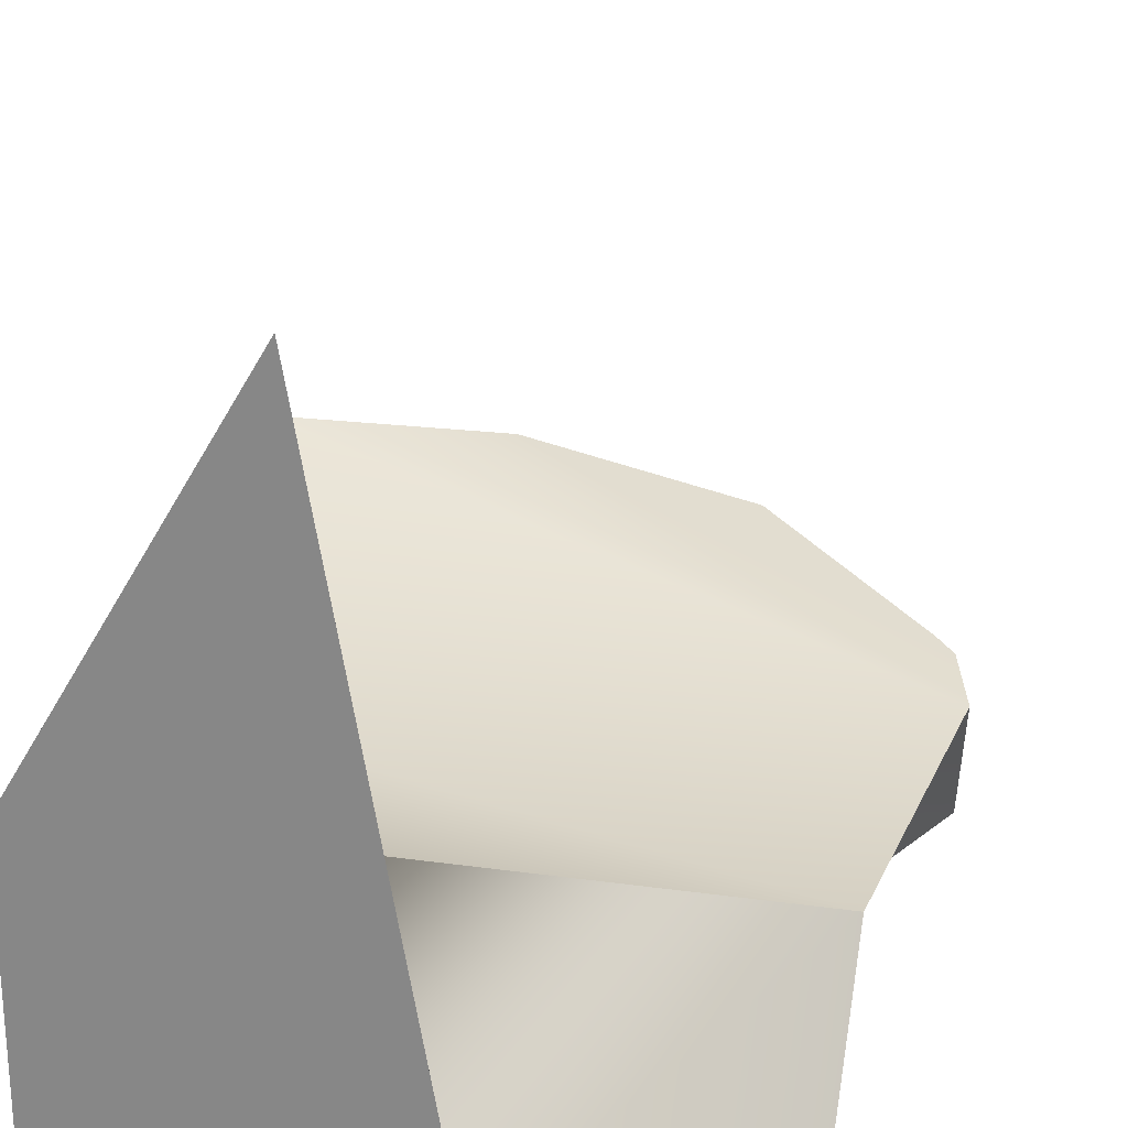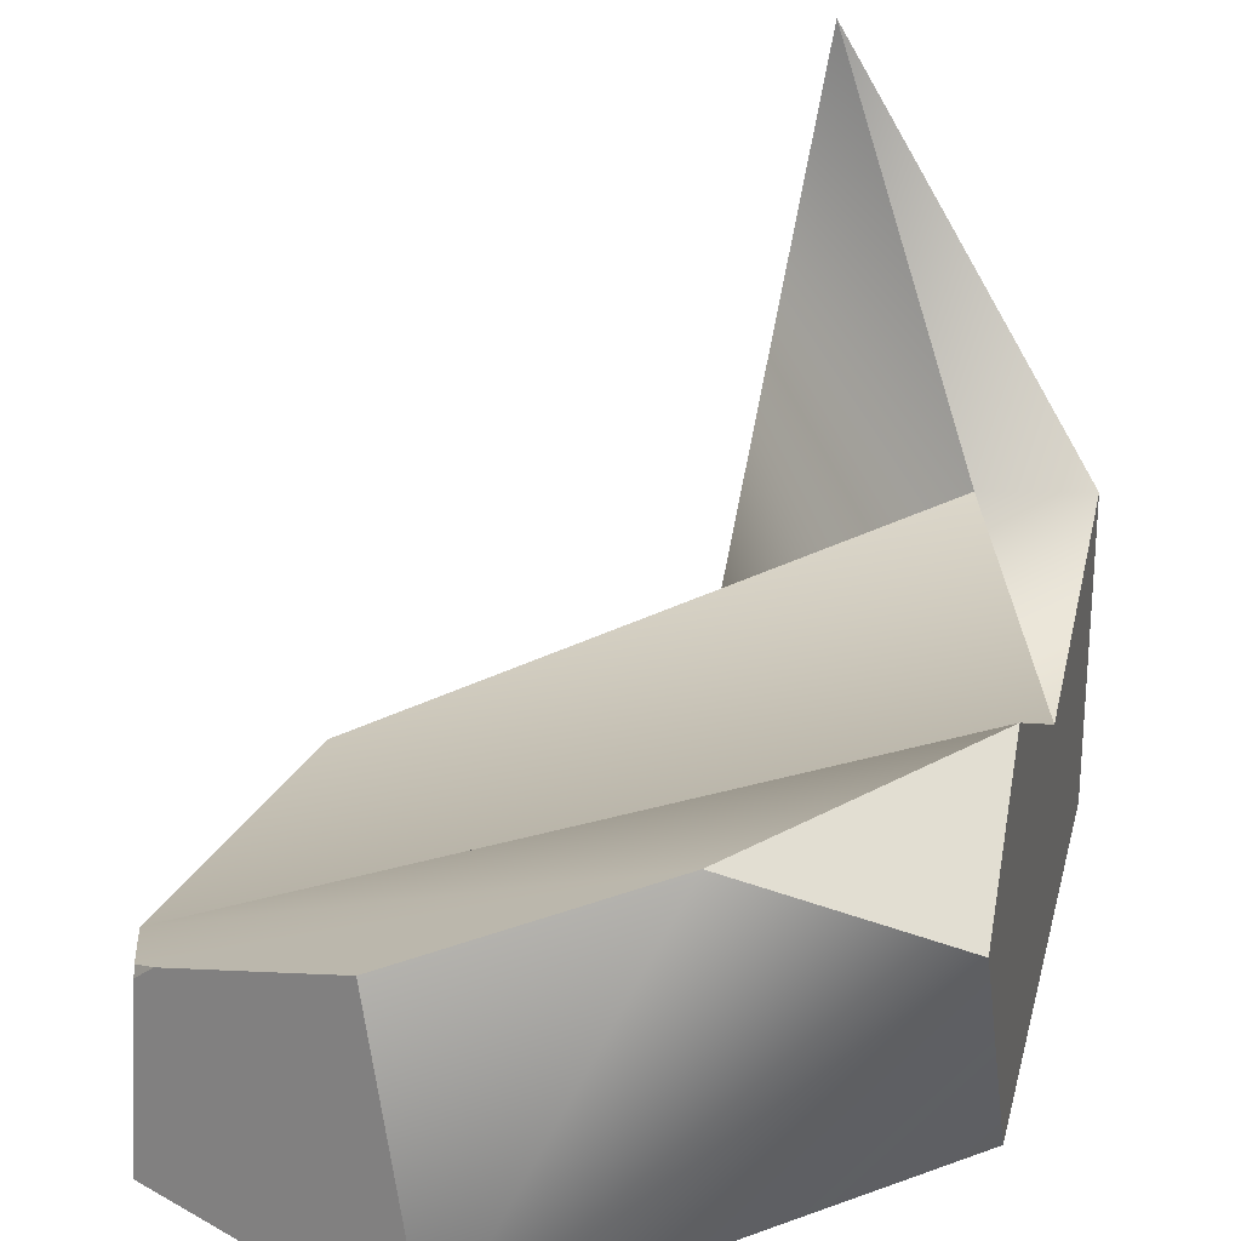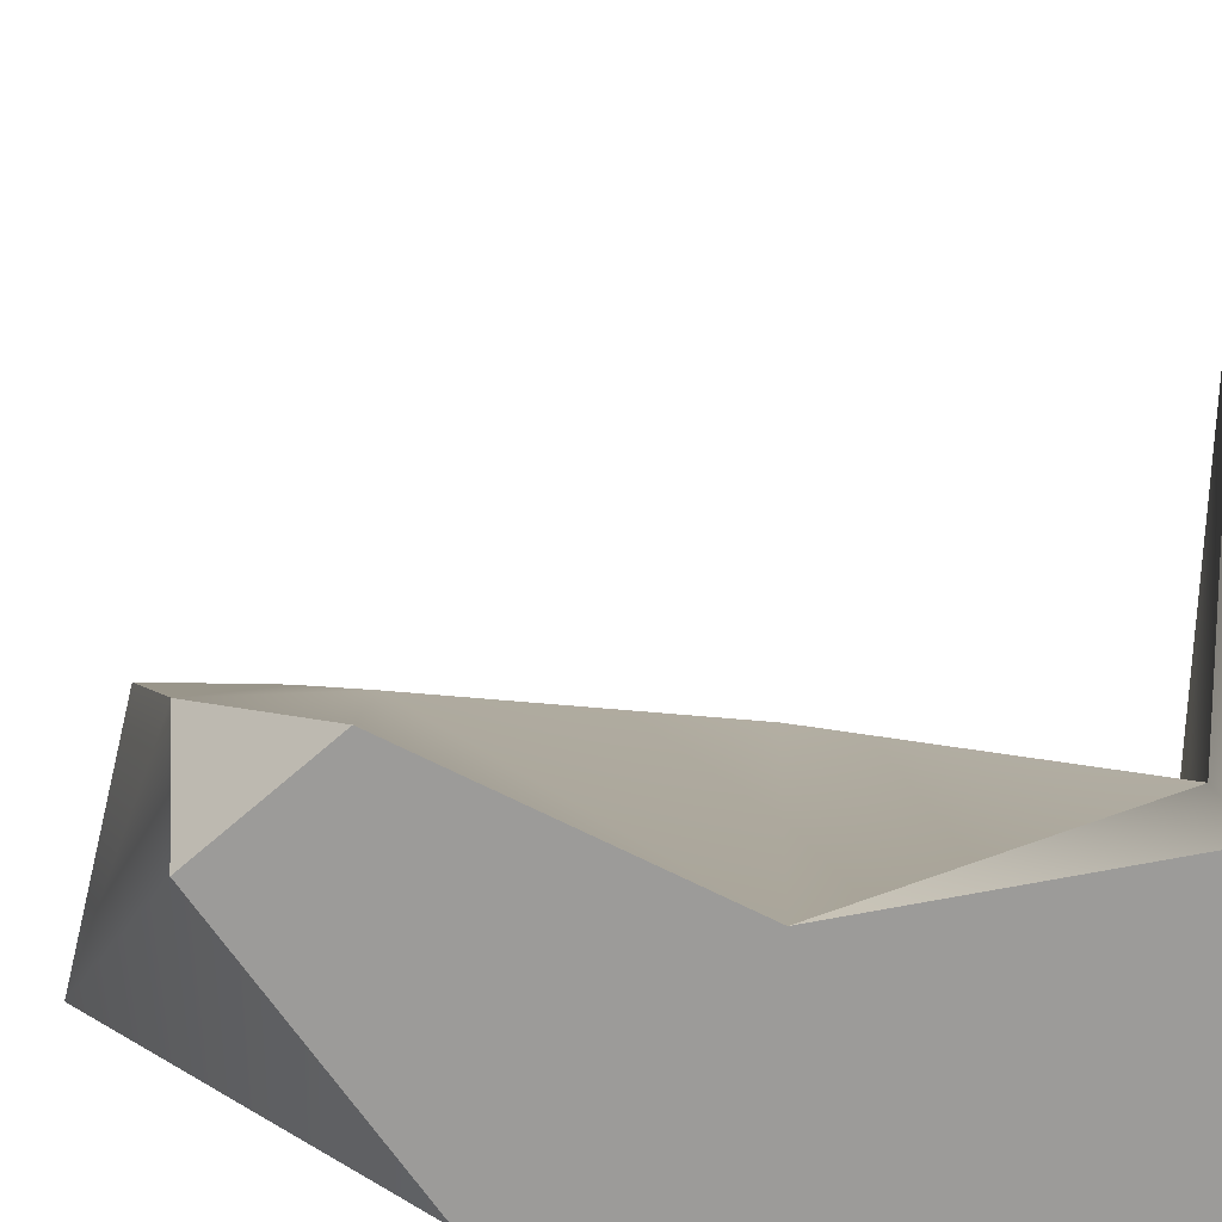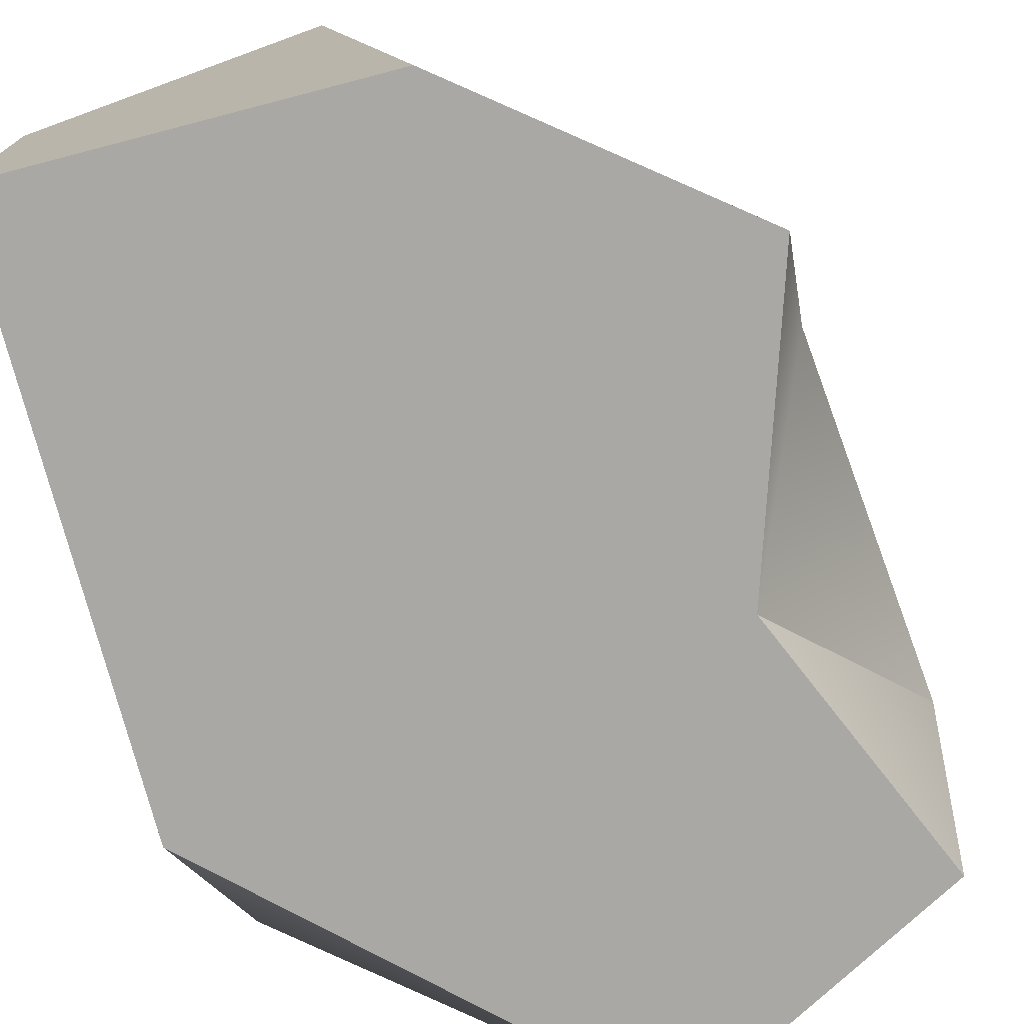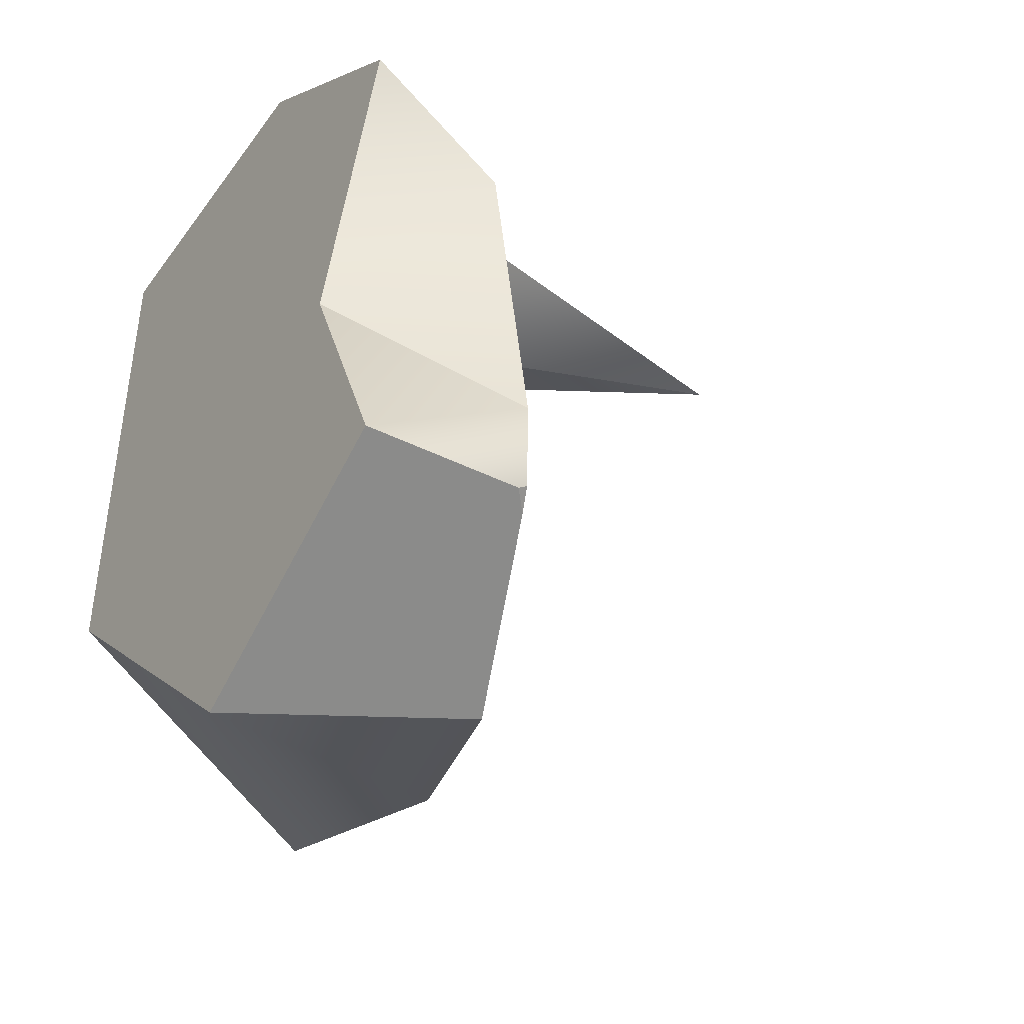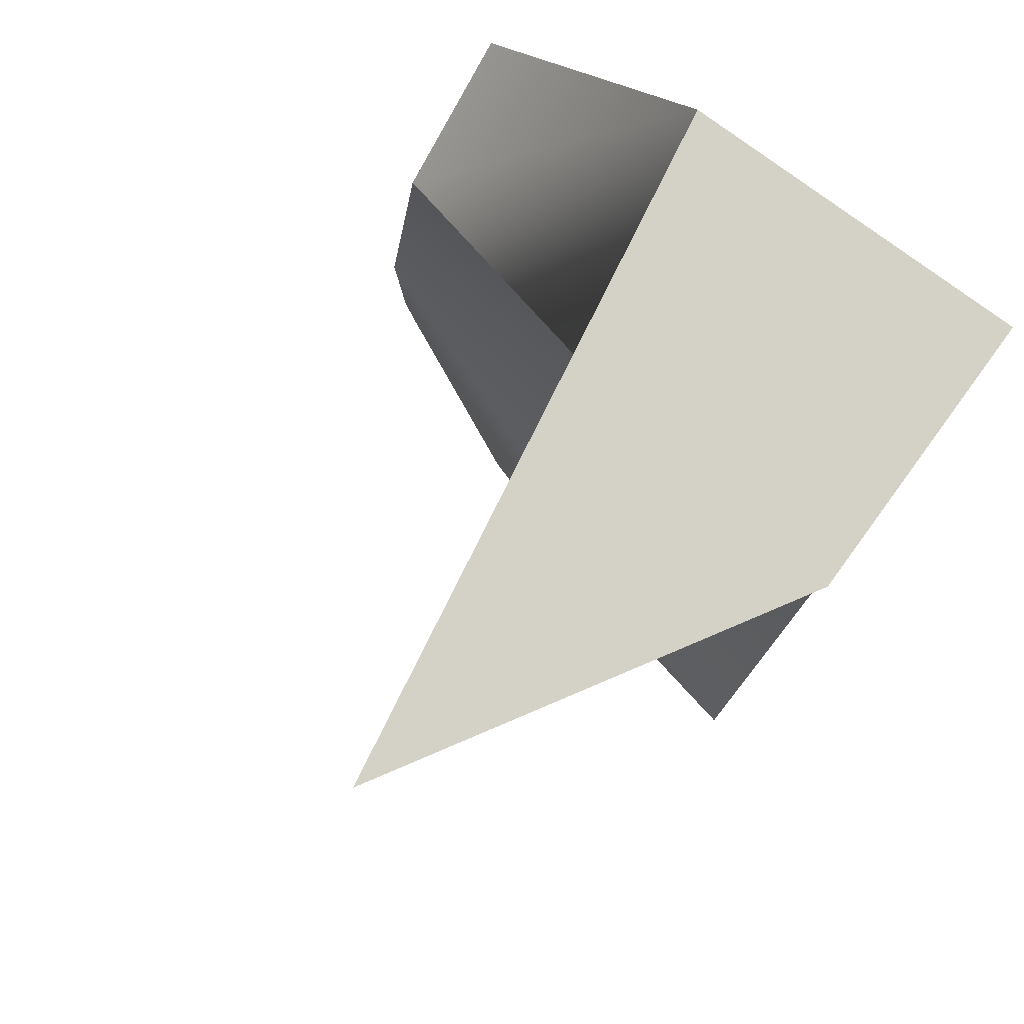
<metadata>
{"format":"obj","ext":"obj","renderer":"f3d","projection":"perspective","resolution":1024,"background":"white","views":[{"elev":24.2,"azim":-165.3,"up":"+Z"},{"elev":25.3,"azim":12.9,"up":"+Z"},{"elev":20.1,"azim":90.3,"up":"+Z"},{"elev":-75.1,"azim":-165.4,"up":"+Z"},{"elev":-42.0,"azim":-123.2,"up":"+Y"},{"elev":79.8,"azim":36.2,"up":"+Y"}]}
</metadata>
<code>
v 9.5 9.5 -9.5
v 9.5 9.5 -5.474
v 9.5 2.101 -9.5
v 4.78 -2.365 -9.5
v 9.5 -0.4303 -5.833
v 1.208 -0.403 -9.5
v 1.293 -0.2217 -7.291
v 2.696 3.041 -9.5
v 9.5 5.207 -6.319
v 1.555 -0.3418 -7.06
v 3.981 -1.574 -6.091
v 9.5 1.277 -4.339
v 6.956 -0.7189 -5.092
v 1.277 -0.1486 -7.175
v 0.9588 0.8326 -7.369
v 6.305 9.5 -0.1231
v 4.703 9.5 -9.5
v 1.438 6.926 -9.5
v 8.098 9.234 -5.481
v 1.435 5.512 -7.573
f 2 9 1
f 1 9 3
f 9 12 3
f 12 5 3
f 1 3 17
f 17 3 18
f 18 3 8
f 3 4 8
f 4 6 8
f 4 11 6
f 11 10 6
f 10 7 6
f 3 5 4
f 5 13 4
f 13 11 4
f 5 12 13
f 10 14 7
f 14 15 7
f 7 15 6
f 15 8 6
f 19 20 9
f 20 15 9
f 9 15 12
f 12 15 13
f 15 14 13
f 14 10 13
f 10 11 13
f 16 2 17
f 17 2 1
f 18 8 20
f 20 8 15
f 16 19 2
f 2 19 9
f 16 17 19
f 18 20 17
f 17 20 19

</code>
